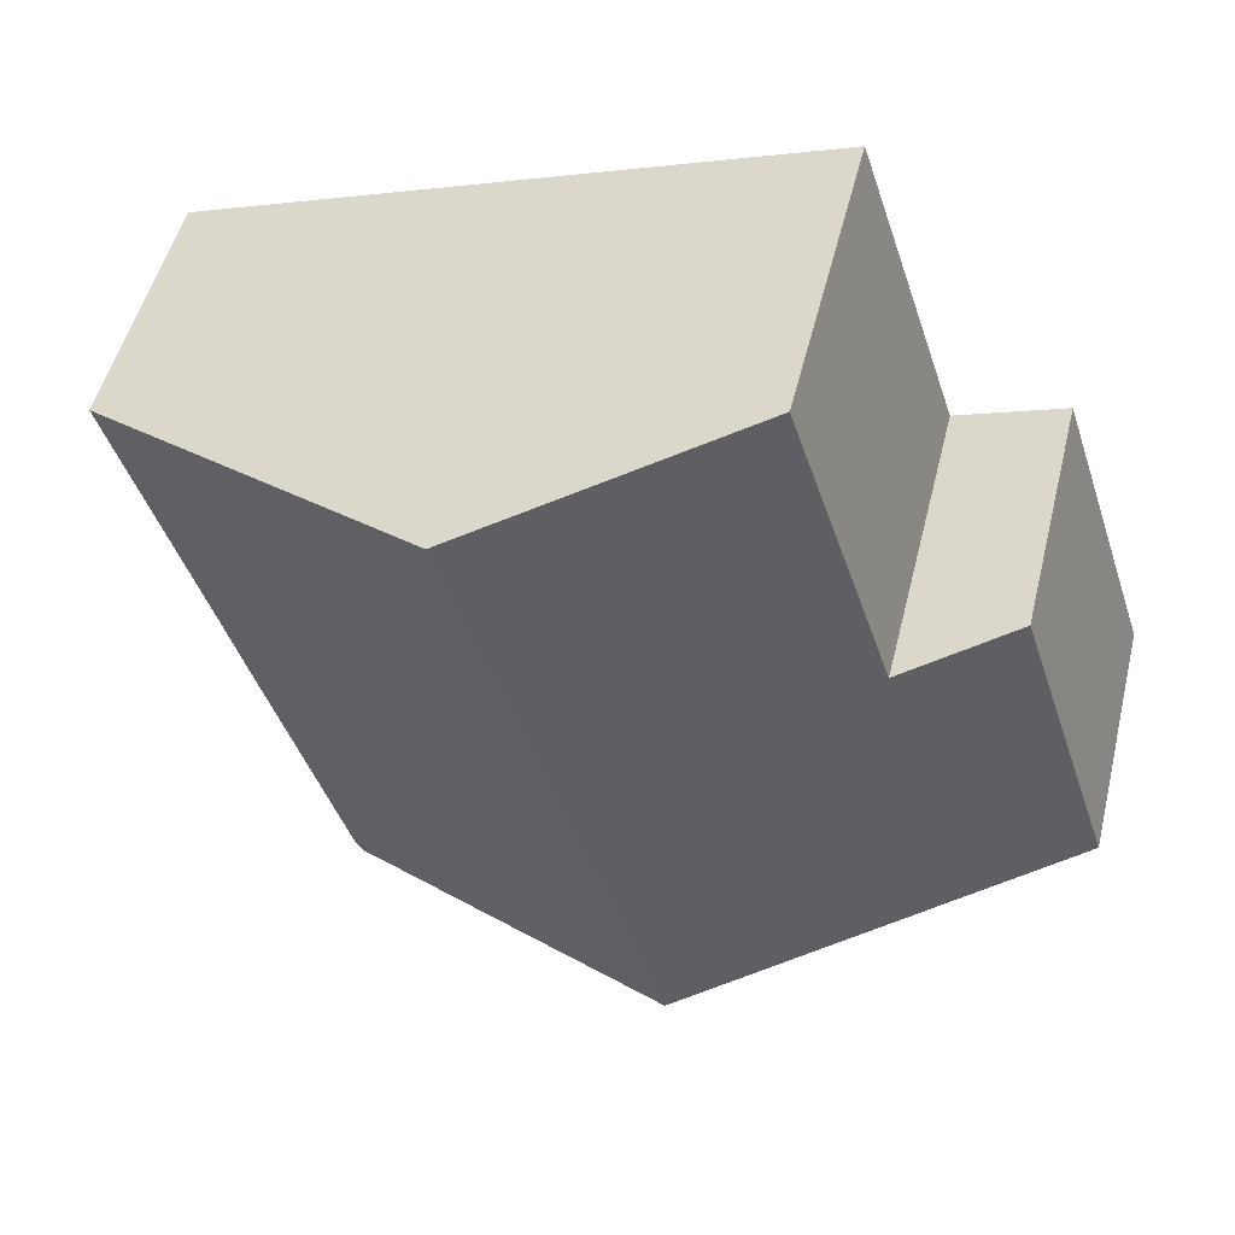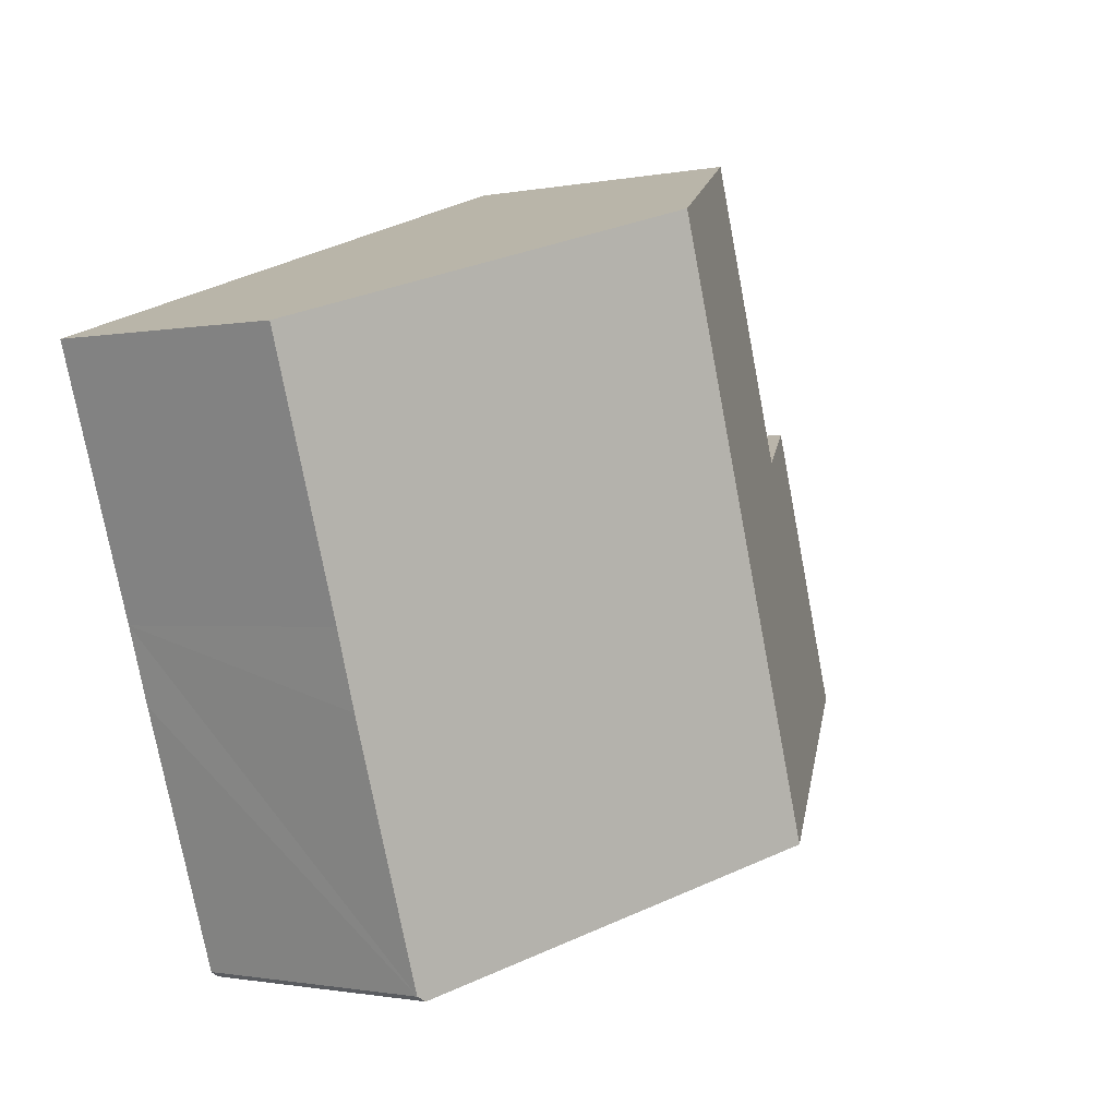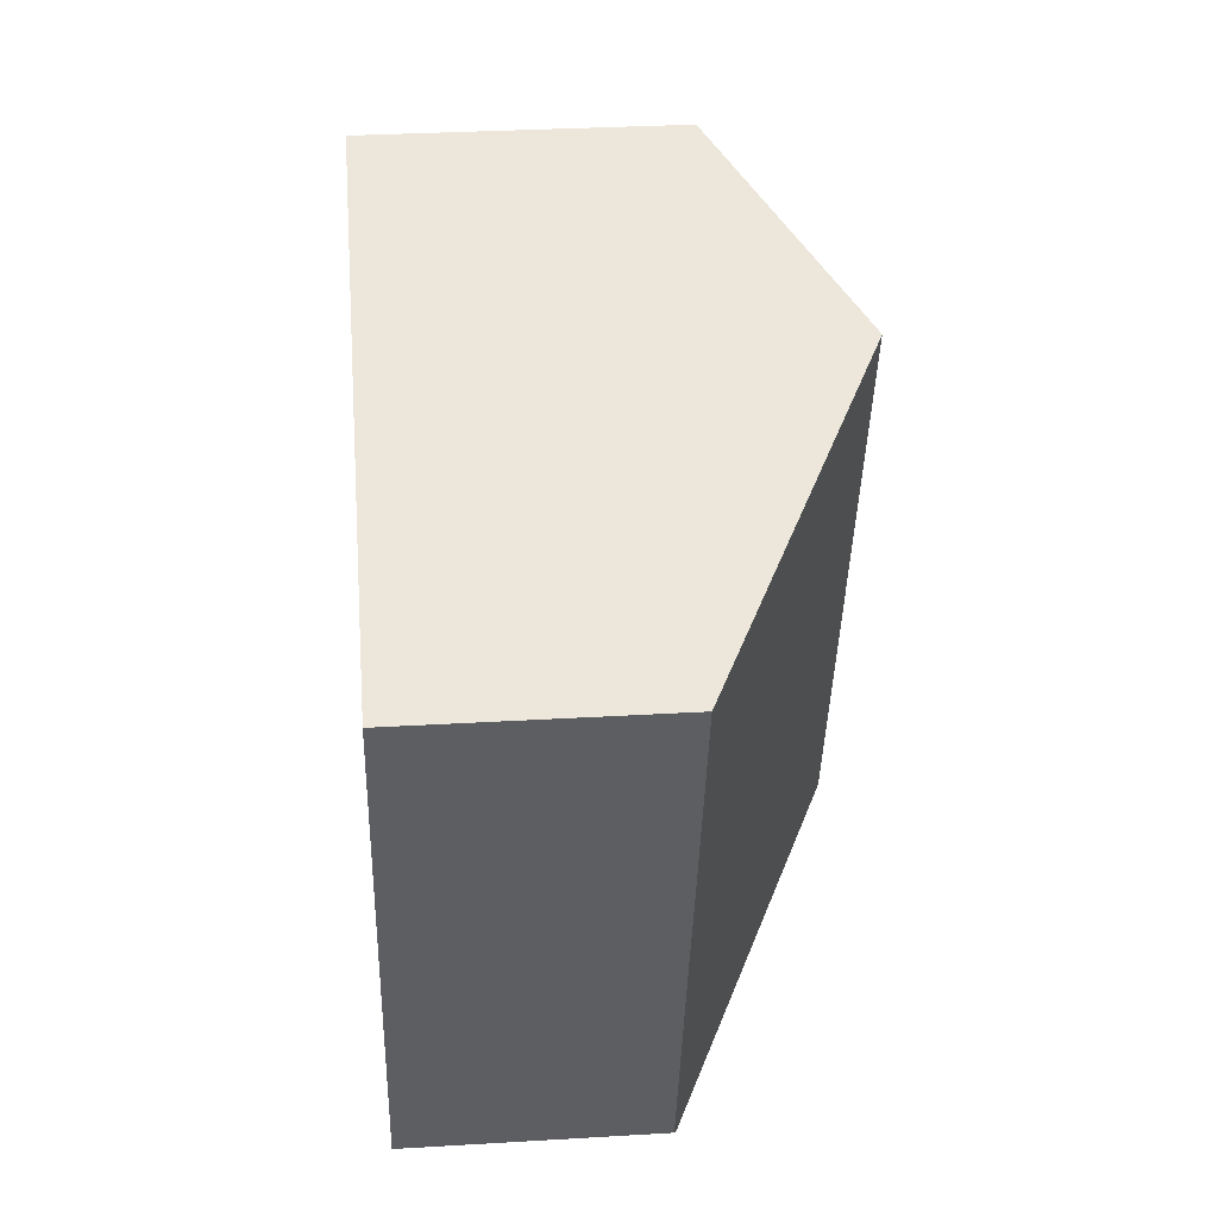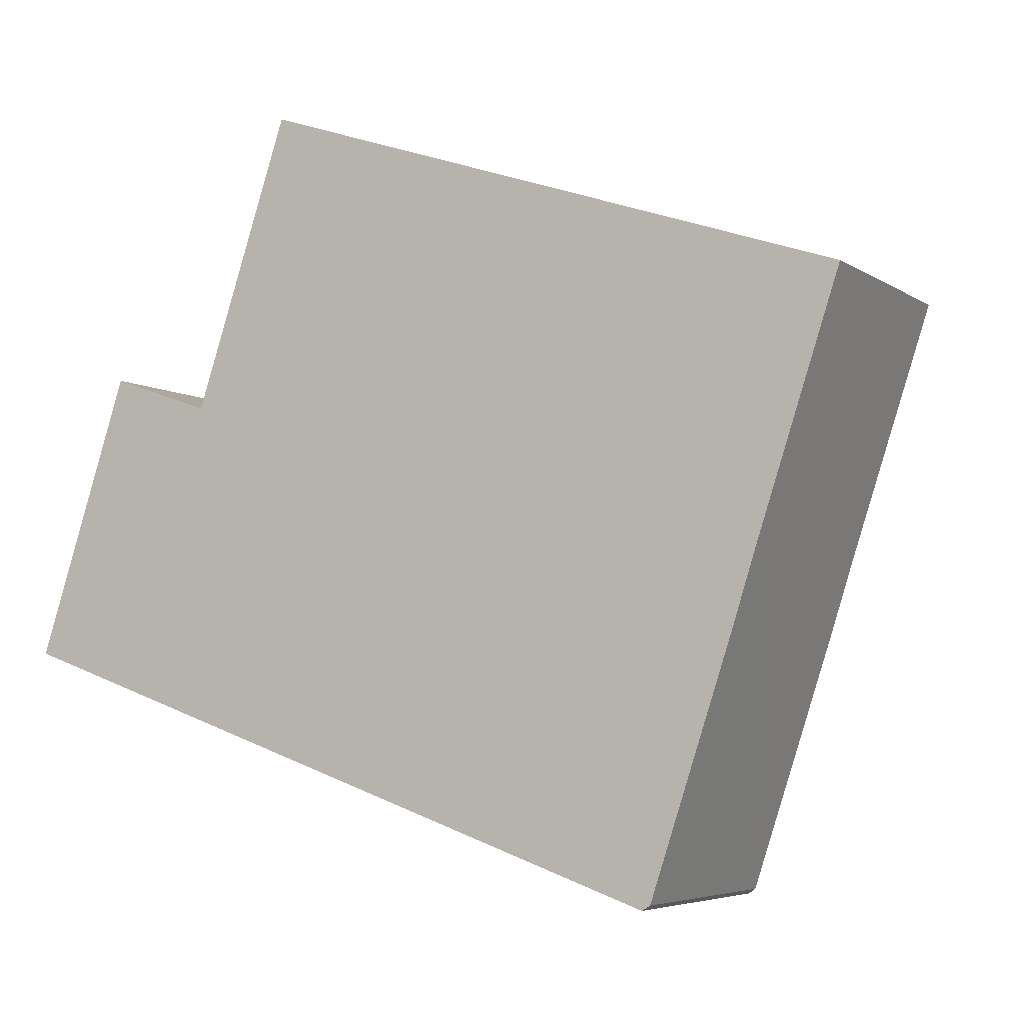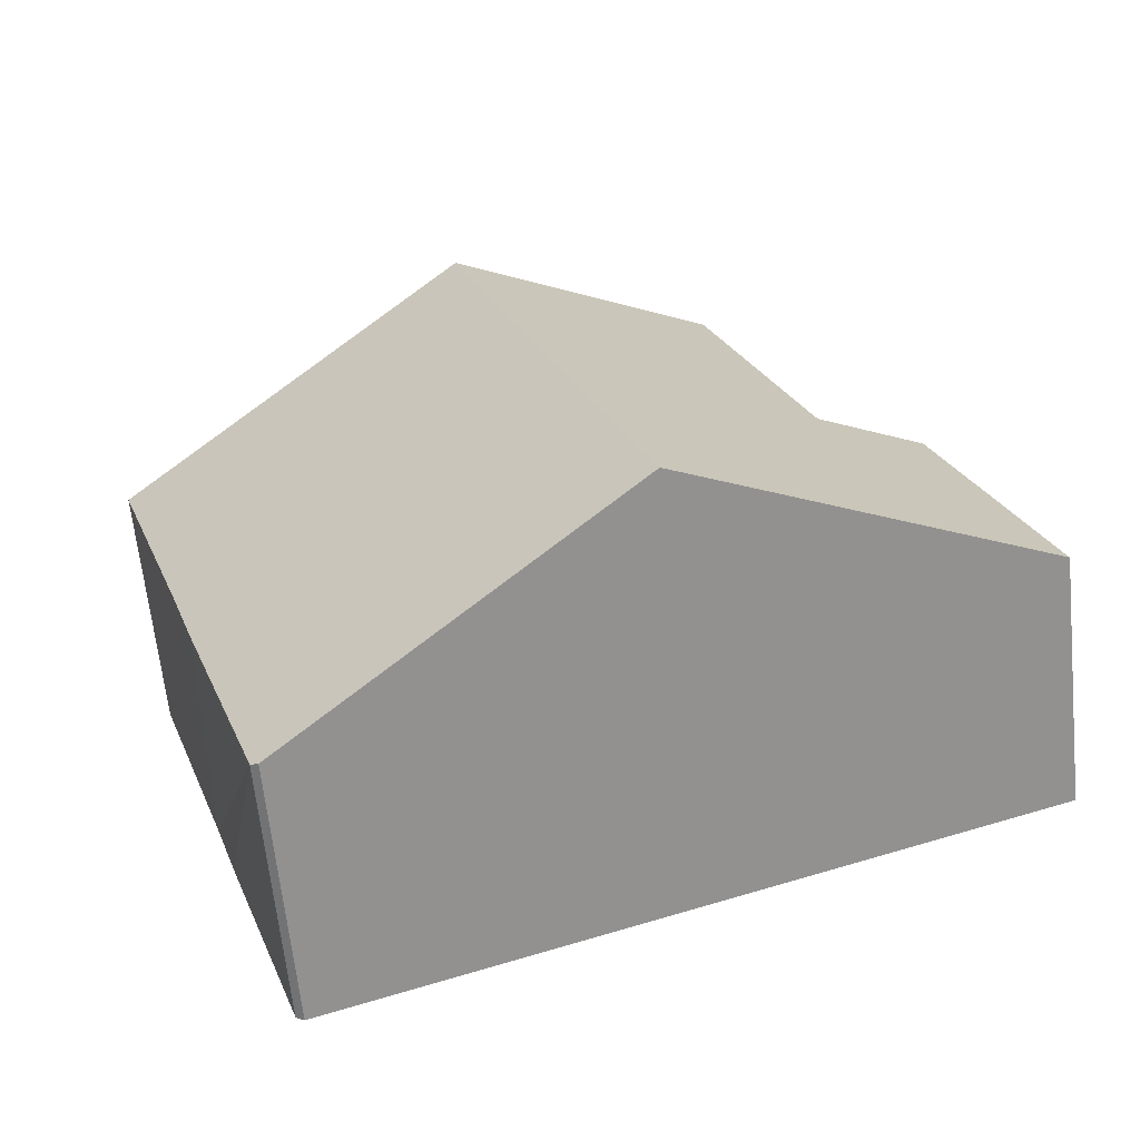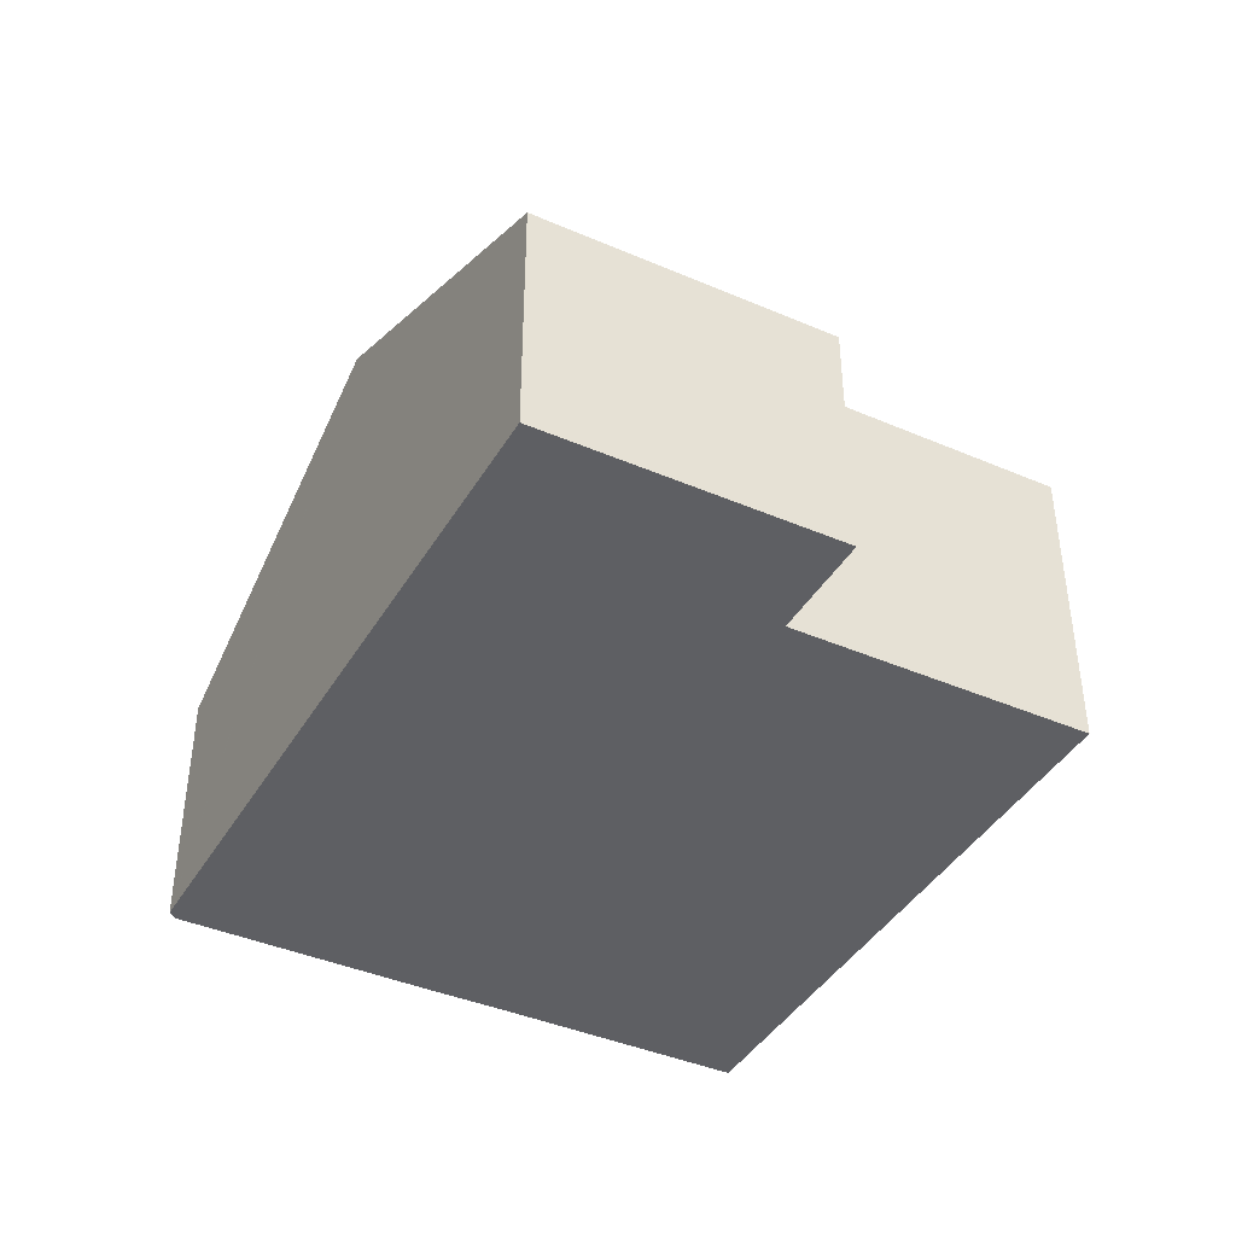
<metadata>
{"format":"obj","ext":"obj","renderer":"f3d","projection":"perspective","resolution":1024,"background":"white","views":[{"elev":51.0,"azim":-166.2,"up":"+Z"},{"elev":-1.0,"azim":126.4,"up":"+Z"},{"elev":31.8,"azim":85.2,"up":"+Z"},{"elev":-5.3,"azim":28.4,"up":"+Z"},{"elev":-64.6,"azim":-174.0,"up":"+Z"},{"elev":-41.5,"azim":-99.2,"up":"+Y"}]}
</metadata>
<code>
v  1.652 4.367 5.013
v  6.171 7.471 -2.161
v  0 4.37 2.676e-16
v  3.48 5.285 4.378
v  9.535 7.471 8.018
v  5.177 5.287 9.5
v  15.72 4.374 5.916
v  12.22 4.432 -4.278
v  14.26 4.374 1.496
v  13.84 4.367 0.206
v  12.38 4.372 -4.195
v  12.23 2.623e-16 -4.284
v  12.23 4.424 -4.284
v  12.22 2.62e-16 -4.278
v  6.171 1.323e-16 -2.161
v  0 0 0
v  1.652 -3.07e-16 5.013
v  5.177 -5.817e-16 9.5
v  3.48 -2.681e-16 4.378
v  9.535 -4.91e-16 8.018
v  15.72 -3.623e-16 5.916
v  14.26 -9.16e-17 1.496
v  13.84 -1.261e-17 0.206
v  12.38 2.569e-16 -4.195
g defaultobject
f 1 2 3
f 2 1 4
f 2 4 5
f 5 4 6
f 7 2 5
f 2 7 8
f 8 7 9
f 8 9 10
f 8 10 11
f 12 8 13
f 8 12 2
f 2 12 14
f 2 14 15
f 2 15 3
f 3 15 16
f 16 1 3
f 1 16 17
f 4 18 6
f 18 4 19
f 1 19 4
f 19 1 17
f 18 5 6
f 5 18 7
f 7 18 20
f 7 20 21
f 21 9 7
f 9 21 22
f 9 22 10
f 10 22 11
f 11 22 23
f 11 23 24
f 11 12 13
f 12 11 24
f 15 17 16
f 17 15 19
f 19 15 18
f 18 15 14
f 18 14 20
f 20 14 12
f 20 12 24
f 20 24 23
f 20 23 22
f 20 22 21

</code>
